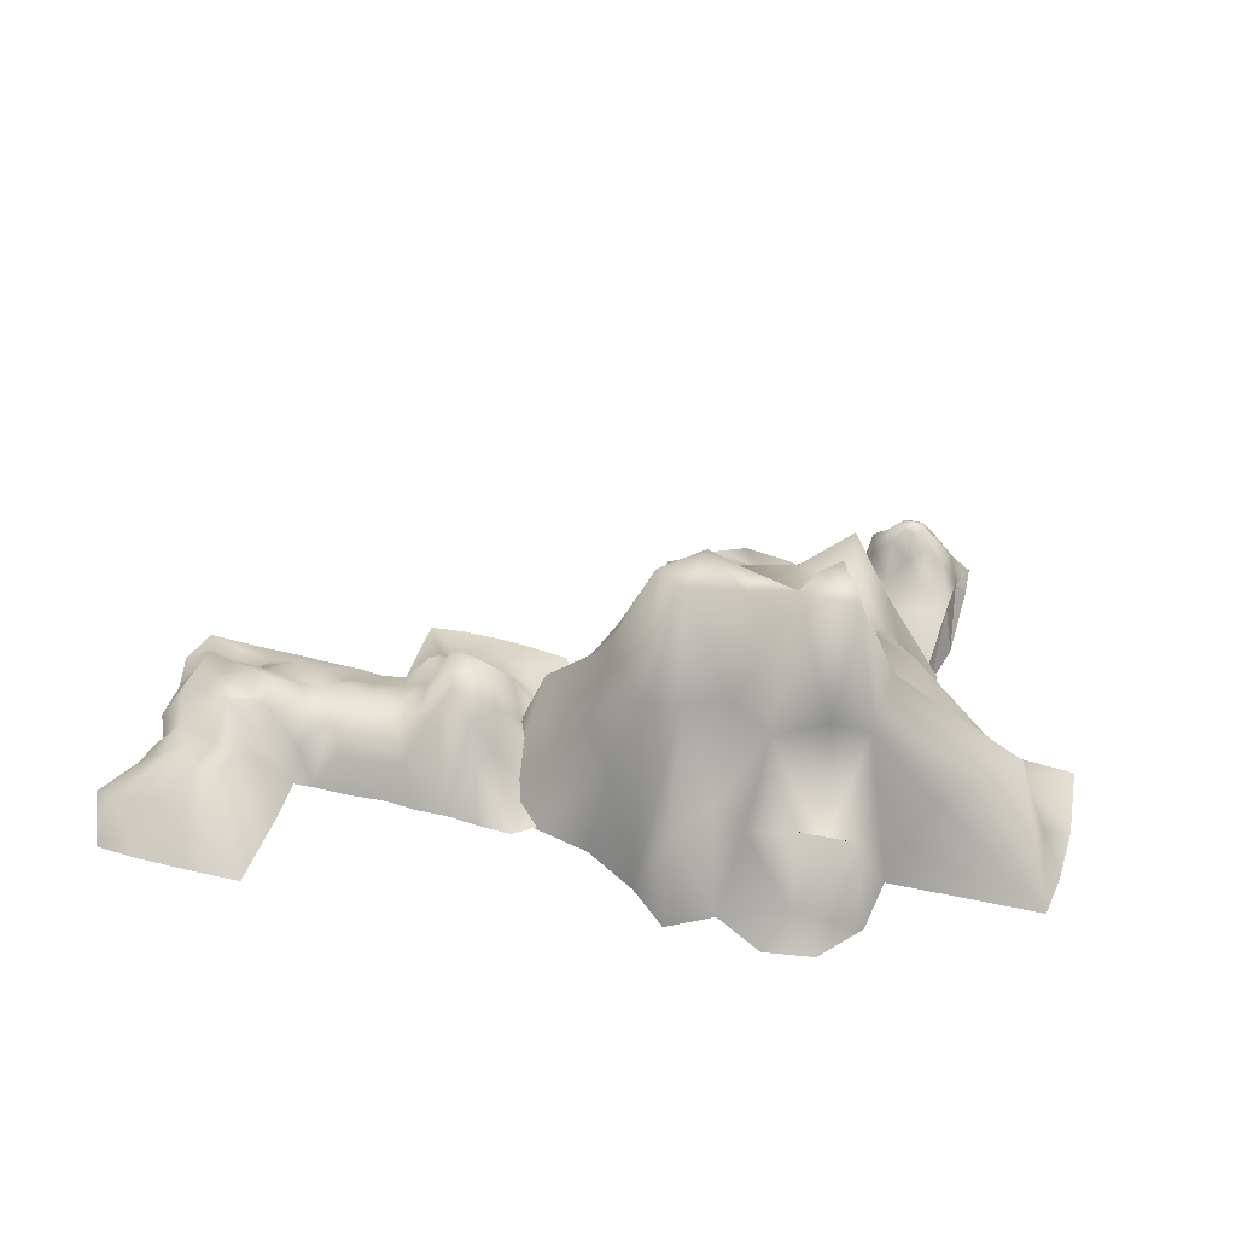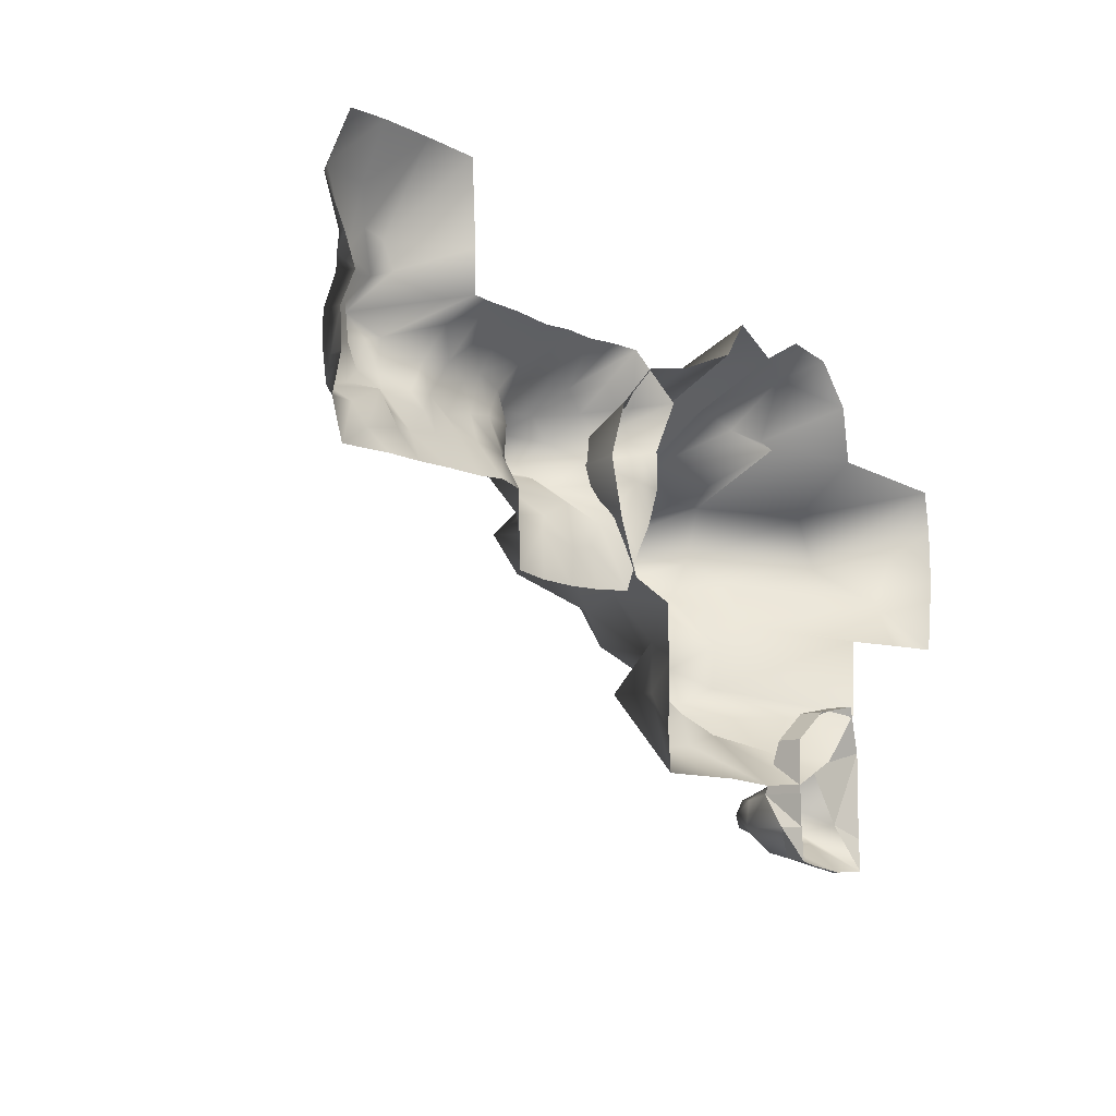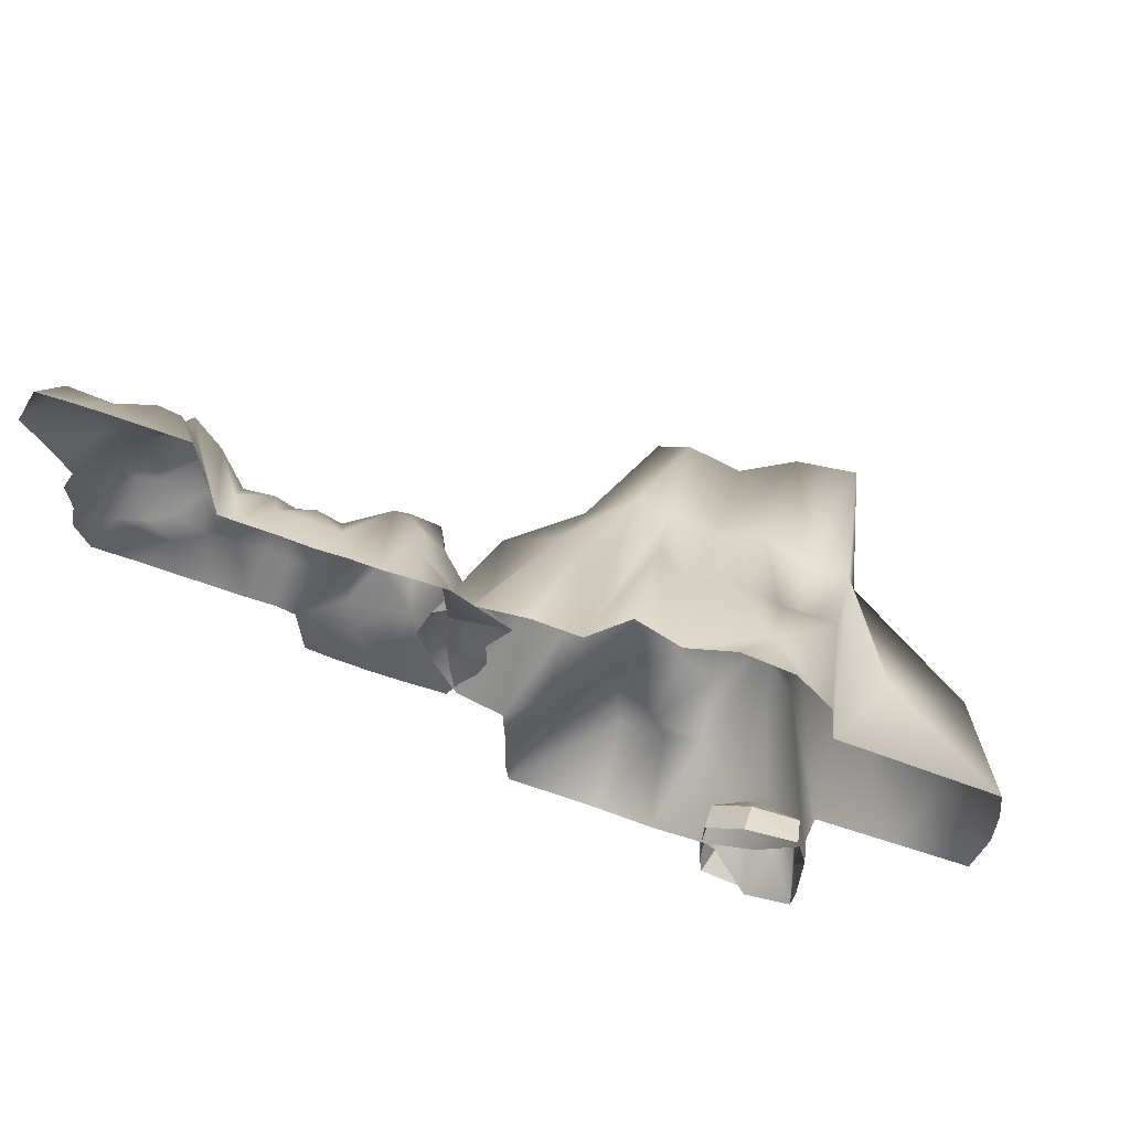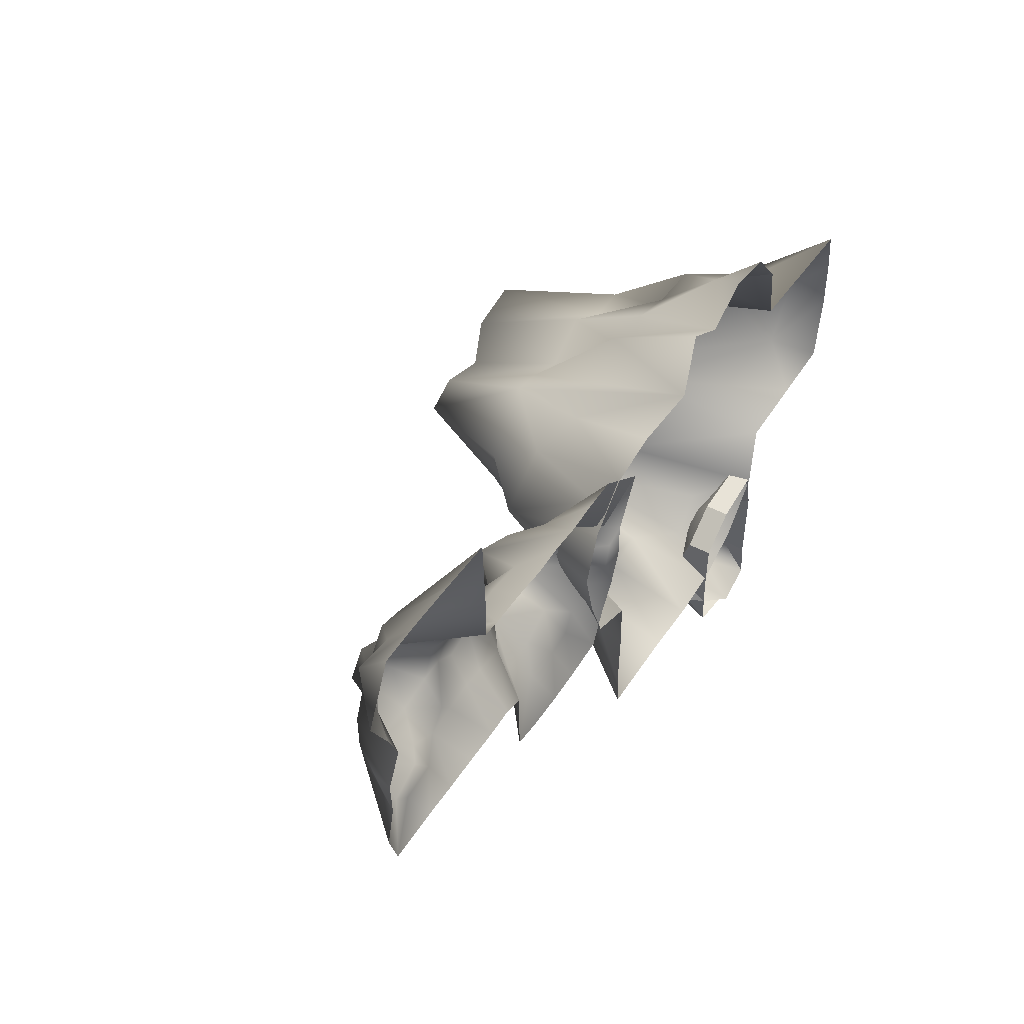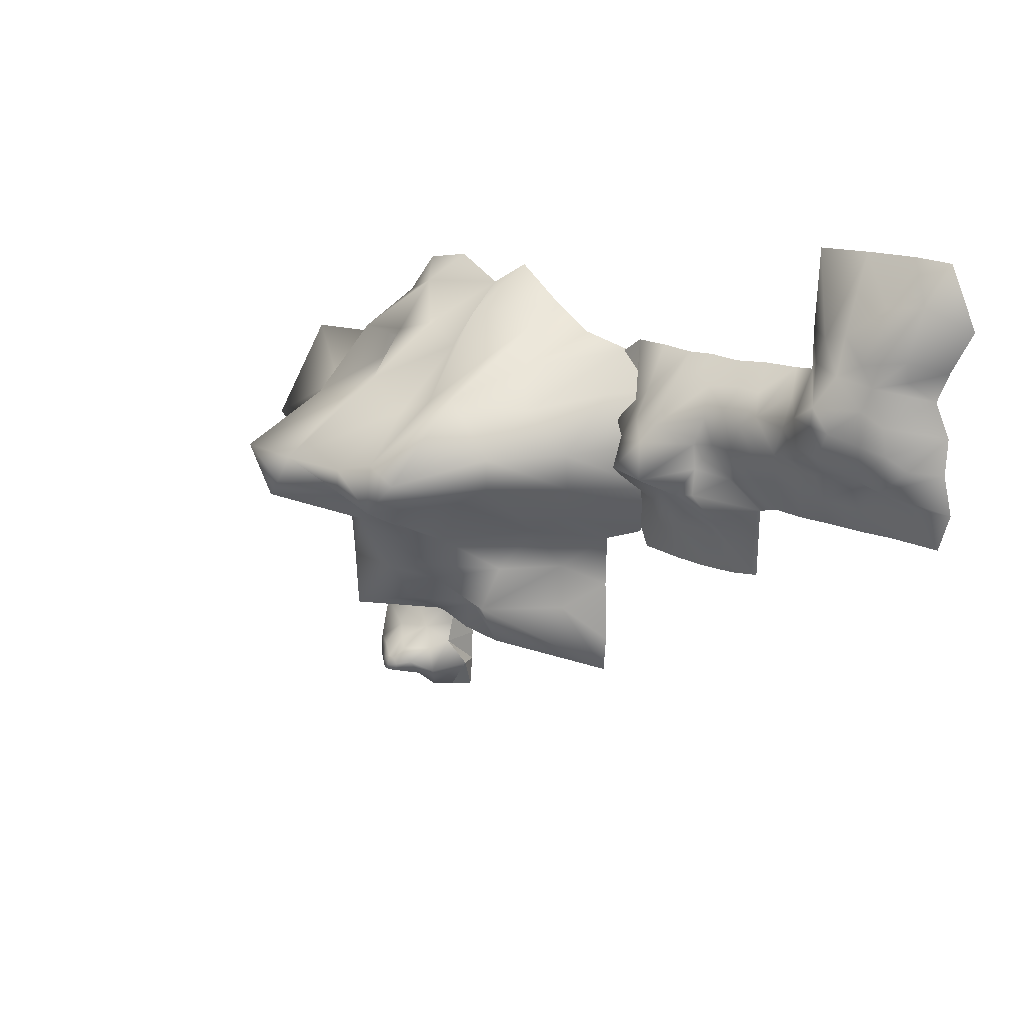
<metadata>
{"format":"obj","ext":"obj","renderer":"f3d","projection":"perspective","resolution":1024,"background":"white","views":[{"elev":47.7,"azim":16.6,"up":"+Y"},{"elev":-10.1,"azim":-49.6,"up":"+Z"},{"elev":62.3,"azim":19.6,"up":"+Z"},{"elev":47.4,"azim":-58.5,"up":"+Z"},{"elev":17.0,"azim":-137.6,"up":"+Z"}]}
</metadata>
<code>
v  -96.99 -0.2634 260.8
v  -102.5 6.552 257.2
v  -106.5 -0.2634 262.5
v  -90.4 -0.2634 252.7
v  -60.58 -0.2634 240.5
v  -59.54 -0.2634 232.3
v  -64.32 6.045 227.1
v  -70.11 21.14 225.5
v  -83.14 15.94 234
v  -70.8 6.045 216.6
v  -59.3 -0.2634 221.8
v  -89.04 -0.2634 242
v  -95.25 32.17 236.1
v  -99.15 8.463 191.5
v  -89.49 -0.2634 192.2
v  -97.97 -0.2634 182.9
v  -108 34.26 192.7
v  -104.5 8.463 184.5
v  -100 25.53 198.4
v  -129 -0.2634 177.7
v  -121.2 15.23 185.1
v  -118.3 -0.2634 177.1
v  -142 7.771 192.5
v  -133.3 23.26 194.1
v  -147 -0.2634 177.6
v  -147.2 -0.2634 196.9
v  -141.8 7.771 201.7
v  -160.1 -0.2634 220.4
v  -150.7 16.41 222.1
v  -148.7 16.41 215.9
v  -154.9 21.58 230.9
v  -151.7 -0.2634 248.4
v  -151.4 4.904 239.7
v  -159.2 -0.2634 240.8
v  -100.1 56.07 230.2
v  -94.25 35.98 225.3
v  -105.4 55.5 220.6
v  -115.7 -0.2634 257.6
v  -119.4 16.41 247.2
v  -125 16.41 254.7
v  -113.1 16.97 251.1
v  -102.3 32.17 236
v  -100.2 10.15 244.1
v  -113.7 15.23 187.6
v  -107.6 -0.2634 178
v  -98.73 25.53 207
v  -88.61 -0.2634 206.6
v  -108.3 56.07 224
v  -156.2 -0.2634 210.5
v  -131.6 -2.503 254.6
v  -138.8 16.41 245
v  -141.5 -0.2634 250.5
v  -143.2 32.17 230
v  -104.2 16.97 248.4
v  -111.5 32.17 241.6
v  -133.8 32.17 240.7
v  -135.8 51.12 227.2
v  -94.15 16.97 247.8
v  -99.46 35.98 217.6
v  -91.57 25.53 219.8
v  -91.65 25.53 212.2
v  -114.1 42.63 219.2
v  -113.7 38.45 213.3
v  -124.4 39.94 214.6
v  -132.1 16.41 201
v  -129.8 15.23 184.1
v  -123.3 15.23 190.8
v  -105 32.17 202.4
v  -115.2 25.53 193.2
v  -122 25.53 199
v  -116.4 32.17 201.6
v  -142 16.41 211.3
v  -130.6 32.17 210.9
v  -147.5 -0.2634 207.2
v  -144.4 21.58 238.2
v  -143.1 32.17 223.9
v  -162.7 -0.2634 230.9
v  -135.6 32.17 219.6
v  -126.4 32.17 204.5
v  -120.3 50.94 227.5
v  -128.9 51.12 220.3
v  -129.9 51.12 230.3
v  -110.9 55.33 229.3
v  -120.2 50.94 223
v  -74.04 -0.2634 207.3
v  -104 32.17 212.4
v  -127.7 32.17 239.4
v  -124 -0.2634 262.3
v  -119.8 32.17 236.2
v  -60.84 -0.2634 207.9
v  -147.6 -0.2634 184.6
v  -161.8 -0 250.8
v  -164.3 8.067 243.6
v  -168.1 -0 250.3
v  -155.5 -0 250.9
v  -156.4 8.067 236.4
v  -161.2 8.067 239.7
v  -156.5 -0 240.4
v  -144.8 -0 243.4
v  -152.2 -0 220.4
v  -155 -0 227.4
v  -149.9 -0 226.7
v  -155.4 -0 214.9
v  -158.4 -0 207.9
v  -162 3.154 219.4
v  -158 3.154 223.6
v  -176.9 3.154 216.4
v  -180.2 -0 207.1
v  -186.1 -0 207.9
v  -168.8 3.154 214.4
v  -172.8 6.374 219.7
v  -173 -0 206.9
v  -183.5 6.303 228.3
v  -178.1 10.5 230.3
v  -179.3 12.68 225.7
v  -190.4 -0 222.2
v  -195.8 -0 221.9
v  -194 6.303 230
v  -189.7 6.303 229.5
v  -199.6 6.303 229.2
v  -205.3 6.303 228.3
v  -202.2 6.303 232.4
v  -211.2 6.303 231.8
v  -211 3.408 227.4
v  -217.7 3.408 226.3
v  -215.1 3.408 232.9
v  -216.2 -0 222
v  -219.7 10.53 233.8
v  -220.7 10.53 240.6
v  -215.1 10.66 235.1
v  -226.6 -0 255.1
v  -231 -0 263.1
v  -221.5 6.356 257.2
v  -222 6.356 253.6
v  -224.4 6.356 267.6
v  -215.2 11.06 256.5
v  -216.6 6.356 266.3
v  -211.4 11.06 261.5
v  -207.1 11.06 260.4
v  -208.2 -0 274.8
v  -198 -0 274.4
v  -203.6 14.85 245.7
v  -209.2 17.36 249.1
v  -197.2 -0 251.4
v  -215 10.66 241.6
v  -208.9 14.85 239
v  -192.1 10.5 243.2
v  -197.2 6.303 247.7
v  -193.6 -0 251.1
v  -179.7 -0 250.3
v  -185 6.303 247
v  -186.7 -0 251
v  -166.7 14.37 239.3
v  -170.9 18.57 236
v  -172.9 16.55 239.4
v  -149.9 -0 233.7
v  -153.8 -0 232.5
v  -186.4 -0 221.2
v  -221.1 3.408 229.8
v  -226.3 -0 221.8
v  -227.1 -0 243
v  -223 6.175 237.3
v  -166.7 -0 207.2
v  -164 3.154 215.1
v  -173.7 -0 250.7
v  -159.7 8.067 231.6
v  -162.6 14.44 227.2
v  -166.8 6.374 222.9
v  -168.6 12.68 227.6
v  -166.1 20.74 230.5
v  -162.9 14.37 235.1
v  -179.7 6.374 218.9
v  -175 12.68 224.9
v  -184.5 10.5 242.9
v  -177.8 6.303 246.1
v  -196.5 10.5 236.6
v  -198.2 10.5 242
v  -186.8 10.5 235.4
v  -182.1 10.5 235.8
v  -192.4 10.5 234
v  -209.5 -0 221.9
v  -204.4 14.85 240.3
v  -207.3 14.85 244.6
v  -201 10.5 236.4
v  -207.4 10.5 235.2
v  -202.6 -0 222
v  -215.4 11.06 248.1
v  -212.6 17.36 244.8
v  -226.7 -0 236
v  -228.5 -0 228.8
v  -205.2 10.71 255.6
v  -220.1 11.06 246
v  -224.1 -0 249.3
v  -217.5 11.06 252.8
v  -225.6 -0 274.7
v  -218.1 -0 275
v  -209.9 11.06 253.7
v  -197.2 -0 259.2
v  -188.5 10.5 240.8
v  -189.6 6.303 246.7
v  -180 10.5 240.7
v  -177.7 10.5 235.2
v  -173 21.37 229.3
v  -100.2 18.7 171.7
v  -100.8 17.96 170.6
v  -102.1 17.96 170.9
v  -102.2 17.96 172.3
v  -101.4 17.96 173.4
v  -100 17.96 173.8
v  -98.76 17.96 173.2
v  -98.16 17.96 171.9
v  -98.53 17.96 170.6
v  -99.35 17.96 170.4
v  -105.1 8.897 165.8
v  -104.8 13.57 169.6
v  -101.5 11.05 168.9
v  -100.1 6.377 165.8
v  -107.7 12.09 170.4
v  -105.1 16.39 173
v  -106.8 12.09 175.6
v  -103.1 16.39 175.9
v  -102.7 8.897 179
v  -99.77 13.57 176.8
v  -97.43 11.46 179
v  -96.63 15.53 175.3
v  -93.37 13.61 175.6
v  -95.16 15.53 172.2
v  -92.44 11.05 170.4
v  -96.06 13.57 168.8
v  -95.1 6.377 167.7
v  -98.09 11.05 168.6
v  -106 4.205 164.6
v  -98.18 -1.711 162
v  -109.2 3.07 170.1
v  -108.1 7.401 176.3
v  -108 6.107 180.4
v  -105.8 6.105 183.3
v  -99.31 8.67 185.8
v  -91.43 3.745 193.7
v  -90.56 8.698 182.6
v  -90.47 3.902 171.3
v  -89.05 -0.8481 162.4
v  -98.18 -0.4945 162
v  -107.3 -0.4945 163.7
v  -108 -0.4945 170.1
v  -108.1 -0.4945 176.3
v  -107.9 4.205 186.3
v  -108 -0.4945 180.4
v  -107.9 -0.4945 186.3
v  -100.6 4.205 191.9
v  -100.6 -0.4945 191.9
v  -90.48 -0.4174 193.7
v  -88.41 -0.3043 185
v  -88.51 -0.2716 168.7
v  -89.05 -0.4945 162.4
o duna
g duna
f 1 2 3
f 2 1 4
f 5 6 7
f 5 7 8
f 5 8 9
f 10 7 11
f 12 9 13
f 14 15 16
f 17 14 18
f 17 19 14
f 20 21 22
f 23 24 25
f 23 26 27
f 28 29 30
f 28 31 29
f 32 33 34
f 35 36 37
f 38 39 40
f 41 38 2
f 13 42 43
f 44 18 45
f 19 46 47
f 35 37 48
f 28 30 49
f 50 51 52
f 53 29 31
f 41 54 55
f 56 57 53
f 2 38 3
f 58 54 2
f 36 59 37
f 60 36 8
f 12 5 9
f 58 12 13
f 36 9 8
f 61 46 59
f 10 8 7
f 6 11 7
f 62 63 64
f 9 36 13
f 24 27 65
f 66 67 21
f 47 15 19
f 10 61 60
f 17 68 19
f 17 18 44
f 17 44 69
f 16 45 18
f 14 16 18
f 19 15 14
f 22 44 45
f 69 70 71
f 23 27 24
f 66 24 67
f 24 70 67
f 13 43 58
f 65 72 73
f 26 74 27
f 75 33 32
f 27 74 72
f 74 49 30
f 65 27 72
f 76 72 30
f 31 75 53
f 31 77 34
f 31 33 75
f 78 73 72
f 63 71 79
f 63 79 64
f 17 71 68
f 41 2 54
f 80 81 82
f 13 36 35
f 55 43 42
f 83 35 48
f 83 62 84
f 37 62 48
f 68 71 63
f 4 12 58
f 58 2 4
f 47 61 85
f 37 59 86
f 51 32 52
f 40 39 87
f 31 34 33
f 28 77 31
f 38 40 88
f 56 51 50
f 50 88 40
f 50 87 56
f 39 55 89
f 83 42 35
f 50 40 87
f 75 51 56
f 57 78 76
f 84 64 81
f 37 86 63
f 47 46 61
f 90 85 10
f 10 11 90
f 60 8 10
f 59 36 60
f 83 48 62
f 39 89 87
f 80 84 81
f 76 78 72
f 73 81 64
f 64 79 73
f 71 17 69
f 69 67 70
f 44 67 69
f 22 21 44
f 66 25 24
f 44 21 67
f 91 26 23
f 23 25 91
f 20 25 66
f 66 21 20
f 83 55 42
f 13 35 42
f 54 58 43
f 55 54 43
f 78 81 73
f 74 30 72
f 75 56 53
f 75 32 51
f 57 81 78
f 57 76 53
f 65 73 79
f 24 65 70
f 46 19 68
f 86 46 68
f 39 38 41
f 41 55 39
f 57 56 82
f 81 57 82
f 83 84 80
f 83 89 55
f 86 68 63
f 59 46 86
f 82 56 87
f 82 89 80
f 82 87 89
f 83 80 89
f 29 53 76
f 76 30 29
f 10 85 61
f 61 59 60
f 62 64 84
f 37 63 62
f 79 71 70
f 70 65 79
f 92 93 94
f 93 92 95
f 96 97 98
f 96 98 99
f 100 101 102
f 103 104 105
f 103 105 106
f 107 108 109
f 110 107 111
f 110 112 107
f 113 114 115
f 116 117 118
f 116 118 119
f 120 121 122
f 123 121 124
f 124 125 126
f 124 127 125
f 128 129 130
f 131 132 133
f 131 133 134
f 135 133 132
f 136 133 135
f 137 138 136
f 139 140 141
f 142 143 144
f 130 145 146
f 147 148 149
f 150 151 152
f 153 154 155
f 156 157 96
f 103 106 100
f 113 115 158
f 159 125 160
f 161 129 162
f 153 155 94
f 163 110 164
f 155 165 94
f 95 98 97
f 95 99 98
f 95 97 93
f 166 96 157
f 96 99 156
f 157 156 102
f 167 168 169
f 167 169 170
f 112 108 107
f 101 100 106
f 166 157 101
f 105 167 106
f 168 164 110
f 163 112 110
f 163 164 104
f 168 110 111
f 154 153 171
f 172 173 111
f 109 158 172
f 174 151 175
f 176 177 147
f 172 158 115
f 173 169 168
f 178 113 119
f 113 158 116
f 177 142 148
f 120 118 117
f 113 116 119
f 178 179 113
f 119 180 178
f 120 122 176
f 181 124 121
f 182 146 183
f 122 184 176
f 121 123 185
f 120 117 186
f 120 176 118
f 181 127 124
f 181 121 186
f 187 188 145
f 189 162 128
f 130 185 123
f 124 126 123
f 159 128 126
f 127 160 125
f 189 161 162
f 189 128 190
f 130 123 126
f 144 143 191
f 128 159 190
f 130 126 128
f 145 192 187
f 138 137 140
f 193 131 134
f 145 129 192
f 133 194 134
f 137 136 135
f 195 196 135
f 135 132 195
f 196 140 137
f 137 135 196
f 197 138 139
f 139 138 140
f 198 144 191
f 139 141 198
f 197 136 138
f 139 198 191
f 194 136 197
f 133 136 194
f 146 188 183
f 184 122 185
f 177 184 182
f 176 147 199
f 147 177 148
f 144 149 148
f 119 118 180
f 178 199 174
f 200 174 199
f 149 152 200
f 200 152 151
f 179 174 201
f 151 150 175
f 113 179 114
f 153 97 171
f 153 94 93
f 166 171 96
f 157 102 101
f 105 104 164
f 168 105 164
f 153 93 97
f 96 171 97
f 105 168 167
f 167 101 106
f 170 171 166
f 166 101 167
f 154 202 155
f 173 168 111
f 203 114 202
f 154 170 203
f 170 166 167
f 154 171 170
f 203 170 169
f 169 173 203
f 172 111 107
f 107 109 172
f 200 199 147
f 147 149 200
f 178 174 179
f 199 180 176
f 120 186 121
f 121 185 122
f 177 182 142
f 142 144 148
f 177 176 184
f 184 185 182
f 161 192 129
f 128 162 129
f 130 129 145
f 130 146 185
f 182 185 146
f 182 183 142
f 143 142 183
f 188 187 143
f 197 143 187
f 193 194 192
f 146 145 188
f 188 143 183
f 159 160 190
f 159 126 125
f 194 187 192
f 161 193 192
f 191 143 197
f 197 139 191
f 193 134 194
f 194 197 187
f 199 178 180
f 118 176 180
f 201 202 179
f 155 175 165
f 174 175 201
f 200 151 174
f 155 201 175
f 150 165 175
f 114 173 115
f 203 202 154
f 114 203 173
f 172 115 173
f 201 155 202
f 114 179 202
f 204 205 206
f 204 206 207
f 204 207 208
f 204 208 209
f 204 209 210
f 204 210 211
f 204 211 212
f 204 212 213
f 204 213 205
f 214 215 216
f 216 217 214
f 218 219 215
f 215 214 218
f 220 221 219
f 219 218 220
f 222 223 221
f 221 220 222
f 224 225 223
f 223 222 224
f 226 227 225
f 225 224 226
f 228 229 227
f 227 226 228
f 230 231 229
f 229 228 230
f 217 216 231
f 231 230 217
f 232 214 217
f 217 233 232
f 234 218 214
f 214 232 234
f 235 220 218
f 218 234 235
f 236 237 222
f 235 236 222
f 220 235 222
f 222 237 238
f 238 224 222
f 238 239 240
f 224 238 240
f 224 240 226
f 241 228 226
f 226 240 241
f 242 230 228
f 228 241 242
f 233 217 230
f 230 242 233
f 243 244 232
f 232 233 243
f 234 232 244
f 244 245 234
f 235 234 245
f 245 246 235
f 247 236 248
f 248 249 247
f 250 247 249
f 249 251 250
f 240 239 252
f 252 253 240
f 241 240 253
f 253 254 241
f 242 241 254
f 254 255 242
f 233 242 255
f 255 243 233
f 215 206 205
f 205 216 215
f 219 207 206
f 206 215 219
f 221 208 207
f 207 219 221
f 223 209 208
f 208 221 223
f 225 210 209
f 209 223 225
f 227 211 210
f 210 225 227
f 229 212 211
f 211 227 229
f 231 213 212
f 212 229 231
f 231 216 205
f 205 213 231
f 236 247 237
f 247 250 238
f 238 237 247
f 238 250 239
f 236 235 246
f 246 248 236
f 250 251 252
f 252 239 250

</code>
